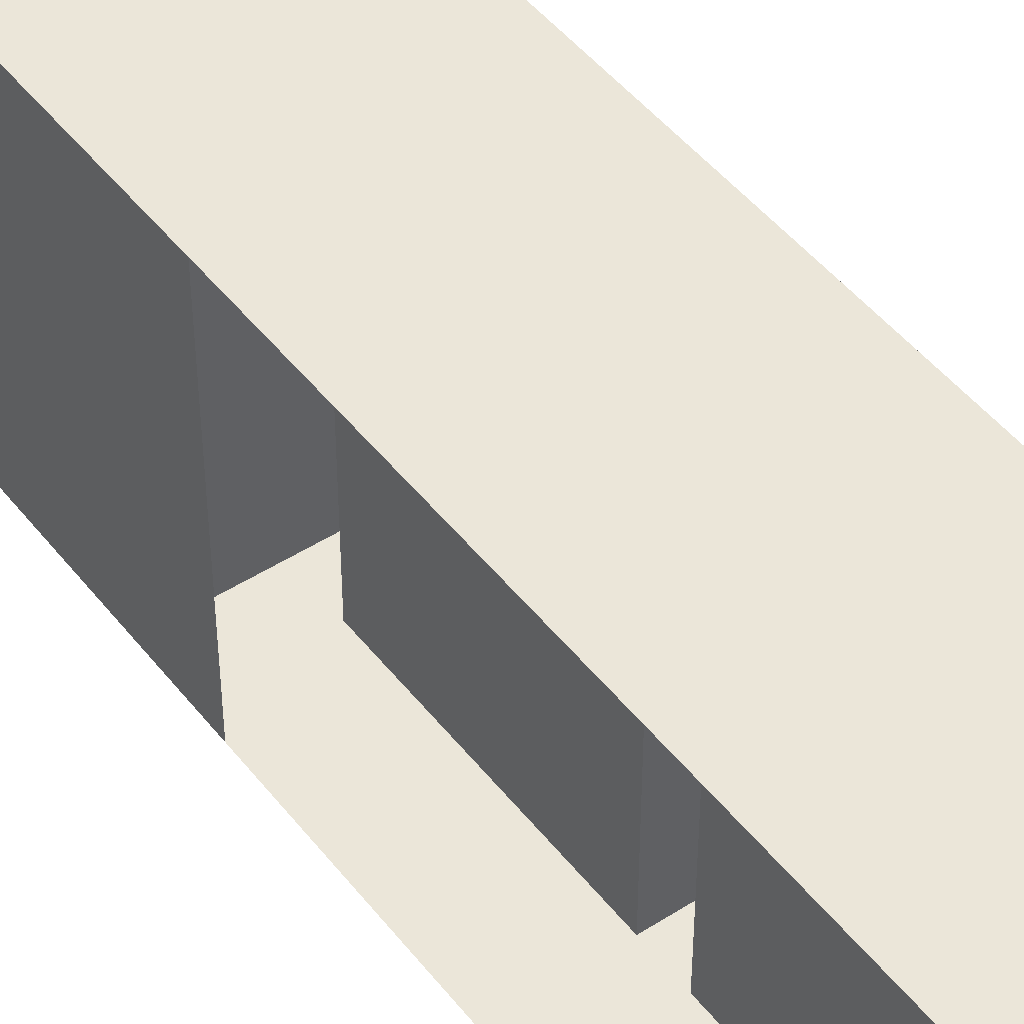
<metadata>
{"format":"obj","ext":"obj","renderer":"f3d","projection":"perspective","resolution":1024,"background":"white","views":[{"elev":47.2,"azim":144.0,"up":"+Z"}]}
</metadata>
<code>
g default
v 9.545 0 3.038
v 10.68 0 3.038
v 10.68 0 4.307
v 9.545 0 4.307
v 10.68 4.933 3.038
v 9.545 4.933 3.038
v 9.545 4.933 4.307
v 10.68 4.933 4.307
v 10.68 0 4.526
v 10.68 0.222 4.526
v 9.545 0.222 4.526
v 9.545 0 4.526
v 10.68 0.222 3.038
v 10.68 0.222 4.307
v 9.545 0 2.819
v 9.545 0.222 2.819
v 10.68 0.222 2.819
v 10.68 0 2.819
v 9.545 0.2175 4.307
v 9.545 0.2175 3.038
v 10.68 1.78 4.526
v 9.545 1.78 4.526
v 10.68 1.78 4.307
v 10.68 1.78 3.038
v 9.545 1.78 2.819
v 10.68 1.78 2.819
v 10.68 4.933 4.526
v 9.545 4.933 4.526
v 9.545 4.721 4.526
v 10.68 4.721 4.526
v 9.545 4.933 2.819
v 10.68 4.933 2.819
v 10.68 4.721 2.819
v 9.545 4.721 2.819
v 9.545 4.721 3.038
v 9.545 4.721 4.307
v 10.68 3.488 4.526
v 9.545 3.488 4.526
v 9.545 3.277 4.526
v 10.68 3.277 4.526
v 9.545 3.488 2.819
v 10.68 3.488 2.819
v 10.68 3.277 2.819
v 9.545 3.277 2.819
v 9.545 3.488 3.038
v 9.545 3.277 3.038
v 9.545 3.277 4.307
v 9.545 3.488 4.307
v 10.68 2.044 4.526
v 9.545 2.044 4.526
v 10.68 2.044 4.307
v 10.68 2.044 3.038
v 9.545 2.044 2.819
v 10.68 2.044 2.819
v 9.545 2.044 3.038
v 9.545 1.784 3.038
v 9.545 1.784 4.307
v 9.545 2.044 4.307
v 10.31 4.721 3.038
v 10.31 3.488 3.038
v 10.31 3.488 4.307
v 10.31 4.721 4.307
v 10.31 2.044 4.307
v 10.31 3.277 4.307
v 10.31 3.277 3.038
v 10.31 2.044 3.038
v 9.545 0.222 4.311
v 9.545 0.222 3.035
v 9.545 1.001 3.035
v 9.545 1.78 3.035
v 9.545 1.78 4.311
v 9.545 1.001 4.311
v 10.61 1.001 4.311
v 10.61 0.222 4.311
v 10.61 1.78 4.311
v 10.62 0.2175 4.307
v 10.62 0.2175 3.038
v 10.6 1.784 3.038
v 10.6 1.784 4.307
v 10.6 1.001 3.035
v 10.6 1.78 3.035
v 10.6 0.222 3.035
v 9.545 1.775 3.042
v 9.545 1.005 3.042
v 9.545 1.005 4.303
v 9.545 1.775 4.303
v 10.68 1.005 3.042
v 10.68 1.005 4.303
v 9.508 1.437 3.633
v 9.508 1.418 3.631
v 9.495 1.418 3.631
v 9.495 1.437 3.633
v 9.508 1.399 3.636
v 9.495 1.399 3.636
v 9.508 1.383 3.647
v 9.495 1.383 3.647
v 9.508 1.371 3.663
v 9.495 1.371 3.663
v 9.508 1.366 3.682
v 9.495 1.366 3.682
v 9.508 1.368 3.701
v 9.495 1.368 3.701
v 9.508 1.376 3.719
v 9.495 1.376 3.719
v 9.508 1.39 3.733
v 9.495 1.39 3.733
v 9.508 1.408 3.742
v 9.495 1.408 3.742
v 9.508 1.427 3.743
v 9.495 1.427 3.743
v 9.508 1.446 3.738
v 9.495 1.446 3.738
v 9.508 1.462 3.727
v 9.495 1.462 3.727
v 9.508 1.474 3.711
v 9.495 1.474 3.711
v 9.508 1.479 3.692
v 9.495 1.479 3.692
v 9.508 1.477 3.673
v 9.495 1.477 3.673
v 9.508 1.469 3.655
v 9.495 1.469 3.655
v 9.508 1.455 3.641
v 9.495 1.455 3.641
v 9.574 1.429 3.653
v 9.574 1.417 3.652
v 9.508 1.417 3.652
v 9.508 1.429 3.653
v 9.574 1.406 3.655
v 9.508 1.406 3.655
v 9.574 1.397 3.661
v 9.508 1.397 3.661
v 9.574 1.39 3.671
v 9.508 1.39 3.671
v 9.574 1.387 3.682
v 9.508 1.387 3.682
v 9.574 1.388 3.693
v 9.508 1.388 3.693
v 9.574 1.393 3.704
v 9.508 1.393 3.704
v 9.574 1.401 3.712
v 9.508 1.401 3.712
v 9.574 1.411 3.717
v 9.508 1.411 3.717
v 9.574 1.423 3.718
v 9.508 1.423 3.718
v 9.574 1.434 3.715
v 9.508 1.434 3.715
v 9.574 1.443 3.708
v 9.508 1.443 3.708
v 9.574 1.45 3.699
v 9.508 1.45 3.699
v 9.574 1.453 3.688
v 9.508 1.453 3.688
v 9.574 1.452 3.676
v 9.508 1.452 3.676
v 9.574 1.447 3.666
v 9.508 1.447 3.666
v 9.574 1.439 3.658
v 9.508 1.439 3.658
v 9.545 0.2264 3.042
v 9.545 0.2264 4.303
v 9.545 0.9965 4.303
v 9.545 0.9965 3.042
v 10.68 0.9965 4.303
v 10.68 0.9965 3.042
v 9.507 0.6365 3.633
v 9.507 0.617 3.631
v 9.495 0.617 3.631
v 9.495 0.6365 3.633
v 9.507 0.598 3.636
v 9.495 0.598 3.636
v 9.507 0.5819 3.647
v 9.495 0.5819 3.647
v 9.507 0.5705 3.663
v 9.495 0.5705 3.663
v 9.507 0.5653 3.682
v 9.495 0.5653 3.682
v 9.507 0.567 3.701
v 9.495 0.567 3.701
v 9.507 0.5752 3.719
v 9.495 0.5752 3.719
v 9.507 0.589 3.733
v 9.495 0.589 3.733
v 9.507 0.6067 3.742
v 9.495 0.6067 3.742
v 9.507 0.6263 3.743
v 9.495 0.6263 3.743
v 9.507 0.6453 3.738
v 9.495 0.6453 3.738
v 9.507 0.6614 3.727
v 9.495 0.6614 3.727
v 9.507 0.6728 3.711
v 9.495 0.6728 3.711
v 9.507 0.6779 3.692
v 9.495 0.6779 3.692
v 9.507 0.6763 3.673
v 9.495 0.6763 3.673
v 9.507 0.6681 3.655
v 9.495 0.6681 3.655
v 9.507 0.6543 3.641
v 9.495 0.6543 3.641
v 9.573 0.628 3.653
v 9.573 0.6165 3.652
v 9.507 0.6165 3.652
v 9.507 0.628 3.653
v 9.573 0.6053 3.655
v 9.507 0.6053 3.655
v 9.573 0.5958 3.661
v 9.507 0.5958 3.661
v 9.573 0.5892 3.671
v 9.507 0.5892 3.671
v 9.573 0.5861 3.682
v 9.507 0.5861 3.682
v 9.573 0.5871 3.693
v 9.507 0.5871 3.693
v 9.573 0.5919 3.704
v 9.507 0.5919 3.704
v 9.573 0.6 3.712
v 9.507 0.6 3.712
v 9.573 0.6105 3.717
v 9.507 0.6105 3.717
v 9.573 0.622 3.718
v 9.507 0.622 3.718
v 9.573 0.6331 3.715
v 9.507 0.6331 3.715
v 9.573 0.6426 3.708
v 9.507 0.6426 3.708
v 9.573 0.6493 3.699
v 9.507 0.6493 3.699
v 9.573 0.6524 3.688
v 9.507 0.6524 3.688
v 9.573 0.6514 3.676
v 9.507 0.6514 3.676
v 9.573 0.6466 3.666
v 9.507 0.6466 3.666
v 9.573 0.6384 3.658
v 9.507 0.6384 3.658
g polySurface245
f 5 6 8
f 8 6 7
f 9 10 12
f 12 10 11
f 2 13 3
f 3 13 14
f 15 16 18
f 18 16 17
f 4 19 1
f 1 19 20
f 21 22 10
f 10 22 11
f 23 14 24
f 24 14 13
f 25 26 16
f 16 26 17
f 27 28 30
f 30 28 29
f 31 32 34
f 34 32 33
f 6 35 7
f 7 35 36
f 37 38 40
f 40 38 39
f 41 42 44
f 44 42 43
f 45 46 48
f 48 46 47
f 49 50 21
f 21 50 22
f 51 23 52
f 52 23 24
f 53 54 25
f 25 54 26
f 55 56 58
f 58 56 57
f 30 29 37
f 37 29 38
f 50 49 39
f 39 49 40
f 34 33 41
f 41 33 42
f 54 53 43
f 43 53 44
f 59 60 62
f 62 60 61
f 63 64 66
f 66 64 65
f 15 18 1
f 1 18 2
f 9 12 3
f 3 12 4
f 32 31 5
f 5 31 6
f 28 27 7
f 7 27 8
f 18 17 2
f 2 17 13
f 10 9 14
f 14 9 3
f 19 12 67
f 11 67 12
f 4 12 19
f 16 15 68
f 68 15 1
f 20 68 1
f 21 10 23
f 23 10 14
f 17 26 13
f 13 26 24
f 25 16 69
f 69 16 68
f 70 25 69
f 11 22 72
f 72 22 71
f 67 11 72
f 31 34 6
f 6 34 35
f 29 28 36
f 36 28 7
f 41 44 45
f 45 44 46
f 39 38 47
f 47 38 48
f 49 21 51
f 51 21 23
f 26 54 24
f 24 54 52
f 56 53 70
f 25 70 53
f 55 53 56
f 22 50 71
f 71 50 58
f 57 71 58
f 34 41 35
f 35 41 45
f 38 29 48
f 48 29 36
f 50 39 58
f 58 39 47
f 44 53 46
f 46 53 55
f 36 35 62
f 62 35 59
f 35 45 59
f 59 45 60
f 45 48 60
f 60 48 61
f 48 36 61
f 61 36 62
f 55 58 66
f 66 58 63
f 58 47 63
f 63 47 64
f 47 46 64
f 64 46 65
f 46 55 65
f 65 55 66
f 67 72 74
f 74 72 73
f 72 71 73
f 73 71 75
f 20 19 77
f 77 19 76
f 57 56 79
f 79 56 78
f 70 69 81
f 81 69 80
f 69 68 80
f 80 68 82
f 83 84 86
f 86 84 85
f 85 84 88
f 88 84 87
f 89 90 92
f 92 90 91
f 90 93 91
f 91 93 94
f 93 95 94
f 94 95 96
f 95 97 96
f 96 97 98
f 97 99 98
f 98 99 100
f 99 101 100
f 100 101 102
f 101 103 102
f 102 103 104
f 103 105 104
f 104 105 106
f 105 107 106
f 106 107 108
f 107 109 108
f 108 109 110
f 109 111 110
f 110 111 112
f 111 113 112
f 112 113 114
f 113 115 114
f 114 115 116
f 115 117 116
f 116 117 118
f 117 119 118
f 118 119 120
f 119 121 120
f 120 121 122
f 121 123 122
f 122 123 124
f 123 89 124
f 124 89 92
f 117 89 119
f 121 119 89
f 117 115 109
f 115 113 109
f 113 111 109
f 109 107 101
f 107 105 101
f 105 103 101
f 101 99 93
f 99 97 93
f 97 95 93
f 109 101 117
f 117 101 93
f 93 90 117
f 90 89 117
f 123 121 89
f 96 124 94
f 91 94 124
f 96 98 104
f 98 100 104
f 100 102 104
f 104 106 112
f 106 108 112
f 108 110 112
f 112 114 120
f 114 116 120
f 116 118 120
f 104 112 96
f 96 112 120
f 120 122 96
f 122 124 96
f 92 91 124
f 125 126 128
f 128 126 127
f 126 129 127
f 127 129 130
f 129 131 130
f 130 131 132
f 131 133 132
f 132 133 134
f 133 135 134
f 134 135 136
f 135 137 136
f 136 137 138
f 137 139 138
f 138 139 140
f 139 141 140
f 140 141 142
f 141 143 142
f 142 143 144
f 143 145 144
f 144 145 146
f 145 147 146
f 146 147 148
f 147 149 148
f 148 149 150
f 149 151 150
f 150 151 152
f 151 153 152
f 152 153 154
f 153 155 154
f 154 155 156
f 155 157 156
f 156 157 158
f 157 159 158
f 158 159 160
f 159 125 160
f 160 125 128
f 153 125 155
f 157 155 125
f 153 151 145
f 151 149 145
f 149 147 145
f 145 143 137
f 143 141 137
f 141 139 137
f 137 135 129
f 135 133 129
f 133 131 129
f 145 137 153
f 153 137 129
f 129 126 153
f 126 125 153
f 159 157 125
f 132 160 130
f 127 130 160
f 132 134 140
f 134 136 140
f 136 138 140
f 140 142 148
f 142 144 148
f 144 146 148
f 148 150 156
f 150 152 156
f 152 154 156
f 140 148 132
f 132 148 156
f 156 158 132
f 158 160 132
f 128 127 160
f 161 162 164
f 164 162 163
f 164 163 166
f 166 163 165
f 167 168 170
f 170 168 169
f 168 171 169
f 169 171 172
f 171 173 172
f 172 173 174
f 173 175 174
f 174 175 176
f 175 177 176
f 176 177 178
f 177 179 178
f 178 179 180
f 179 181 180
f 180 181 182
f 181 183 182
f 182 183 184
f 183 185 184
f 184 185 186
f 185 187 186
f 186 187 188
f 187 189 188
f 188 189 190
f 189 191 190
f 190 191 192
f 191 193 192
f 192 193 194
f 193 195 194
f 194 195 196
f 195 197 196
f 196 197 198
f 197 199 198
f 198 199 200
f 199 201 200
f 200 201 202
f 201 167 202
f 202 167 170
f 195 167 197
f 199 197 167
f 195 193 187
f 193 191 187
f 191 189 187
f 187 185 179
f 185 183 179
f 183 181 179
f 179 177 171
f 177 175 171
f 175 173 171
f 187 179 195
f 195 179 171
f 171 168 195
f 168 167 195
f 201 199 167
f 174 202 172
f 169 172 202
f 174 176 182
f 176 178 182
f 178 180 182
f 182 184 190
f 184 186 190
f 186 188 190
f 190 192 198
f 192 194 198
f 194 196 198
f 182 190 174
f 174 190 198
f 198 200 174
f 200 202 174
f 170 169 202
f 203 204 206
f 206 204 205
f 204 207 205
f 205 207 208
f 207 209 208
f 208 209 210
f 209 211 210
f 210 211 212
f 211 213 212
f 212 213 214
f 213 215 214
f 214 215 216
f 215 217 216
f 216 217 218
f 217 219 218
f 218 219 220
f 219 221 220
f 220 221 222
f 221 223 222
f 222 223 224
f 223 225 224
f 224 225 226
f 225 227 226
f 226 227 228
f 227 229 228
f 228 229 230
f 229 231 230
f 230 231 232
f 231 233 232
f 232 233 234
f 233 235 234
f 234 235 236
f 235 237 236
f 236 237 238
f 237 203 238
f 238 203 206
f 231 203 233
f 235 233 203
f 231 229 223
f 229 227 223
f 227 225 223
f 223 221 215
f 221 219 215
f 219 217 215
f 215 213 207
f 213 211 207
f 211 209 207
f 223 215 231
f 231 215 207
f 207 204 231
f 204 203 231
f 237 235 203
f 210 238 208
f 205 208 238
f 210 212 218
f 212 214 218
f 214 216 218
f 218 220 226
f 220 222 226
f 222 224 226
f 226 228 234
f 228 230 234
f 230 232 234
f 218 226 210
f 210 226 234
f 234 236 210
f 236 238 210
f 206 205 238
g default
v 9.545 0 3.038
v 10.68 0 3.038
v 10.68 0 4.307
v 9.545 0 4.307
v 10.68 4.933 3.038
v 9.545 4.933 3.038
v 9.545 4.933 4.307
v 10.68 4.933 4.307
v 10.68 0 4.526
v 10.68 0.222 4.526
v 9.545 0.222 4.526
v 9.545 0 4.526
v 10.68 0.222 3.038
v 10.68 0.222 4.307
v 9.545 0 2.819
v 9.545 0.222 2.819
v 10.68 0.222 2.819
v 10.68 0 2.819
v 9.545 0.2175 4.307
v 9.545 0.2175 3.038
v 10.68 1.78 4.526
v 9.545 1.78 4.526
v 10.68 1.78 4.307
v 10.68 1.78 3.038
v 9.545 1.78 2.819
v 10.68 1.78 2.819
v 10.68 4.933 4.526
v 9.545 4.933 4.526
v 9.545 4.721 4.526
v 10.68 4.721 4.526
v 9.545 4.933 2.819
v 10.68 4.933 2.819
v 10.68 4.721 2.819
v 9.545 4.721 2.819
v 9.545 4.721 3.038
v 9.545 4.721 4.307
v 10.68 3.488 4.526
v 9.545 3.488 4.526
v 9.545 3.277 4.526
v 10.68 3.277 4.526
v 9.545 3.488 2.819
v 10.68 3.488 2.819
v 10.68 3.277 2.819
v 9.545 3.277 2.819
v 9.545 3.488 3.038
v 9.545 3.277 3.038
v 9.545 3.277 4.307
v 9.545 3.488 4.307
v 10.68 2.044 4.526
v 9.545 2.044 4.526
v 10.68 2.044 4.307
v 10.68 2.044 3.038
v 9.545 2.044 2.819
v 10.68 2.044 2.819
v 9.545 2.044 3.038
v 9.545 1.784 3.038
v 9.545 1.784 4.307
v 9.545 2.044 4.307
v 10.31 4.721 3.038
v 10.31 3.488 3.038
v 10.31 3.488 4.307
v 10.31 4.721 4.307
v 10.31 2.044 4.307
v 10.31 3.277 4.307
v 10.31 3.277 3.038
v 10.31 2.044 3.038
v 9.545 0.222 4.311
v 9.545 0.222 3.035
v 9.545 1.001 3.035
v 9.545 1.78 3.035
v 9.545 1.78 4.311
v 9.545 1.001 4.311
v 10.61 1.001 4.311
v 10.61 0.222 4.311
v 10.61 1.78 4.311
v 10.62 0.2175 4.307
v 10.62 0.2175 3.038
v 10.6 1.784 3.038
v 10.6 1.784 4.307
v 10.6 1.001 3.035
v 10.6 1.78 3.035
v 10.6 0.222 3.035
v 9.545 1.775 3.042
v 9.545 1.005 3.042
v 9.545 1.005 4.303
v 9.545 1.775 4.303
v 10.68 1.005 3.042
v 10.68 1.005 4.303
v 9.508 1.437 3.633
v 9.508 1.418 3.631
v 9.495 1.418 3.631
v 9.495 1.437 3.633
v 9.508 1.399 3.636
v 9.495 1.399 3.636
v 9.508 1.383 3.647
v 9.495 1.383 3.647
v 9.508 1.371 3.663
v 9.495 1.371 3.663
v 9.508 1.366 3.682
v 9.495 1.366 3.682
v 9.508 1.368 3.701
v 9.495 1.368 3.701
v 9.508 1.376 3.719
v 9.495 1.376 3.719
v 9.508 1.39 3.733
v 9.495 1.39 3.733
v 9.508 1.408 3.742
v 9.495 1.408 3.742
v 9.508 1.427 3.743
v 9.495 1.427 3.743
v 9.508 1.446 3.738
v 9.495 1.446 3.738
v 9.508 1.462 3.727
v 9.495 1.462 3.727
v 9.508 1.474 3.711
v 9.495 1.474 3.711
v 9.508 1.479 3.692
v 9.495 1.479 3.692
v 9.508 1.477 3.673
v 9.495 1.477 3.673
v 9.508 1.469 3.655
v 9.495 1.469 3.655
v 9.508 1.455 3.641
v 9.495 1.455 3.641
v 9.574 1.429 3.653
v 9.574 1.417 3.652
v 9.508 1.417 3.652
v 9.508 1.429 3.653
v 9.574 1.406 3.655
v 9.508 1.406 3.655
v 9.574 1.397 3.661
v 9.508 1.397 3.661
v 9.574 1.39 3.671
v 9.508 1.39 3.671
v 9.574 1.387 3.682
v 9.508 1.387 3.682
v 9.574 1.388 3.693
v 9.508 1.388 3.693
v 9.574 1.393 3.704
v 9.508 1.393 3.704
v 9.574 1.401 3.712
v 9.508 1.401 3.712
v 9.574 1.411 3.717
v 9.508 1.411 3.717
v 9.574 1.423 3.718
v 9.508 1.423 3.718
v 9.574 1.434 3.715
v 9.508 1.434 3.715
v 9.574 1.443 3.708
v 9.508 1.443 3.708
v 9.574 1.45 3.699
v 9.508 1.45 3.699
v 9.574 1.453 3.688
v 9.508 1.453 3.688
v 9.574 1.452 3.676
v 9.508 1.452 3.676
v 9.574 1.447 3.666
v 9.508 1.447 3.666
v 9.574 1.439 3.658
v 9.508 1.439 3.658
v 9.545 0.2264 3.042
v 9.545 0.2264 4.303
v 9.545 0.9965 4.303
v 9.545 0.9965 3.042
v 10.68 0.9965 4.303
v 10.68 0.9965 3.042
v 9.507 0.6365 3.633
v 9.507 0.617 3.631
v 9.495 0.617 3.631
v 9.495 0.6365 3.633
v 9.507 0.598 3.636
v 9.495 0.598 3.636
v 9.507 0.5819 3.647
v 9.495 0.5819 3.647
v 9.507 0.5705 3.663
v 9.495 0.5705 3.663
v 9.507 0.5653 3.682
v 9.495 0.5653 3.682
v 9.507 0.567 3.701
v 9.495 0.567 3.701
v 9.507 0.5752 3.719
v 9.495 0.5752 3.719
v 9.507 0.589 3.733
v 9.495 0.589 3.733
v 9.507 0.6067 3.742
v 9.495 0.6067 3.742
v 9.507 0.6263 3.743
v 9.495 0.6263 3.743
v 9.507 0.6453 3.738
v 9.495 0.6453 3.738
v 9.507 0.6614 3.727
v 9.495 0.6614 3.727
v 9.507 0.6728 3.711
v 9.495 0.6728 3.711
v 9.507 0.6779 3.692
v 9.495 0.6779 3.692
v 9.507 0.6763 3.673
v 9.495 0.6763 3.673
v 9.507 0.6681 3.655
v 9.495 0.6681 3.655
v 9.507 0.6543 3.641
v 9.495 0.6543 3.641
v 9.573 0.628 3.653
v 9.573 0.6165 3.652
v 9.507 0.6165 3.652
v 9.507 0.628 3.653
v 9.573 0.6053 3.655
v 9.507 0.6053 3.655
v 9.573 0.5958 3.661
v 9.507 0.5958 3.661
v 9.573 0.5892 3.671
v 9.507 0.5892 3.671
v 9.573 0.5861 3.682
v 9.507 0.5861 3.682
v 9.573 0.5871 3.693
v 9.507 0.5871 3.693
v 9.573 0.5919 3.704
v 9.507 0.5919 3.704
v 9.573 0.6 3.712
v 9.507 0.6 3.712
v 9.573 0.6105 3.717
v 9.507 0.6105 3.717
v 9.573 0.622 3.718
v 9.507 0.622 3.718
v 9.573 0.6331 3.715
v 9.507 0.6331 3.715
v 9.573 0.6426 3.708
v 9.507 0.6426 3.708
v 9.573 0.6493 3.699
v 9.507 0.6493 3.699
v 9.573 0.6524 3.688
v 9.507 0.6524 3.688
v 9.573 0.6514 3.676
v 9.507 0.6514 3.676
v 9.573 0.6466 3.666
v 9.507 0.6466 3.666
v 9.573 0.6384 3.658
v 9.507 0.6384 3.658
g polySurface245
f 243 244 246
f 246 244 245
f 247 248 250
f 250 248 249
f 240 251 241
f 241 251 252
f 253 254 256
f 256 254 255
f 242 257 239
f 239 257 258
f 259 260 248
f 248 260 249
f 261 252 262
f 262 252 251
f 263 264 254
f 254 264 255
f 265 266 268
f 268 266 267
f 269 270 272
f 272 270 271
f 244 273 245
f 245 273 274
f 275 276 278
f 278 276 277
f 279 280 282
f 282 280 281
f 283 284 286
f 286 284 285
f 287 288 259
f 259 288 260
f 289 261 290
f 290 261 262
f 291 292 263
f 263 292 264
f 293 294 296
f 296 294 295
f 268 267 275
f 275 267 276
f 288 287 277
f 277 287 278
f 272 271 279
f 279 271 280
f 292 291 281
f 281 291 282
f 297 298 300
f 300 298 299
f 301 302 304
f 304 302 303
f 253 256 239
f 239 256 240
f 247 250 241
f 241 250 242
f 270 269 243
f 243 269 244
f 266 265 245
f 245 265 246
f 256 255 240
f 240 255 251
f 248 247 252
f 252 247 241
f 257 250 305
f 249 305 250
f 242 250 257
f 254 253 306
f 306 253 239
f 258 306 239
f 259 248 261
f 261 248 252
f 255 264 251
f 251 264 262
f 263 254 307
f 307 254 306
f 308 263 307
f 249 260 310
f 310 260 309
f 305 249 310
f 269 272 244
f 244 272 273
f 267 266 274
f 274 266 245
f 279 282 283
f 283 282 284
f 277 276 285
f 285 276 286
f 287 259 289
f 289 259 261
f 264 292 262
f 262 292 290
f 294 291 308
f 263 308 291
f 293 291 294
f 260 288 309
f 309 288 296
f 295 309 296
f 272 279 273
f 273 279 283
f 276 267 286
f 286 267 274
f 288 277 296
f 296 277 285
f 282 291 284
f 284 291 293
f 274 273 300
f 300 273 297
f 273 283 297
f 297 283 298
f 283 286 298
f 298 286 299
f 286 274 299
f 299 274 300
f 293 296 304
f 304 296 301
f 296 285 301
f 301 285 302
f 285 284 302
f 302 284 303
f 284 293 303
f 303 293 304
f 305 310 312
f 312 310 311
f 310 309 311
f 311 309 313
f 258 257 315
f 315 257 314
f 295 294 317
f 317 294 316
f 308 307 319
f 319 307 318
f 307 306 318
f 318 306 320
f 321 322 324
f 324 322 323
f 323 322 326
f 326 322 325
f 327 328 330
f 330 328 329
f 328 331 329
f 329 331 332
f 331 333 332
f 332 333 334
f 333 335 334
f 334 335 336
f 335 337 336
f 336 337 338
f 337 339 338
f 338 339 340
f 339 341 340
f 340 341 342
f 341 343 342
f 342 343 344
f 343 345 344
f 344 345 346
f 345 347 346
f 346 347 348
f 347 349 348
f 348 349 350
f 349 351 350
f 350 351 352
f 351 353 352
f 352 353 354
f 353 355 354
f 354 355 356
f 355 357 356
f 356 357 358
f 357 359 358
f 358 359 360
f 359 361 360
f 360 361 362
f 361 327 362
f 362 327 330
f 355 327 357
f 359 357 327
f 355 353 347
f 353 351 347
f 351 349 347
f 347 345 339
f 345 343 339
f 343 341 339
f 339 337 331
f 337 335 331
f 335 333 331
f 347 339 355
f 355 339 331
f 331 328 355
f 328 327 355
f 361 359 327
f 334 362 332
f 329 332 362
f 334 336 342
f 336 338 342
f 338 340 342
f 342 344 350
f 344 346 350
f 346 348 350
f 350 352 358
f 352 354 358
f 354 356 358
f 342 350 334
f 334 350 358
f 358 360 334
f 360 362 334
f 330 329 362
f 363 364 366
f 366 364 365
f 364 367 365
f 365 367 368
f 367 369 368
f 368 369 370
f 369 371 370
f 370 371 372
f 371 373 372
f 372 373 374
f 373 375 374
f 374 375 376
f 375 377 376
f 376 377 378
f 377 379 378
f 378 379 380
f 379 381 380
f 380 381 382
f 381 383 382
f 382 383 384
f 383 385 384
f 384 385 386
f 385 387 386
f 386 387 388
f 387 389 388
f 388 389 390
f 389 391 390
f 390 391 392
f 391 393 392
f 392 393 394
f 393 395 394
f 394 395 396
f 395 397 396
f 396 397 398
f 397 363 398
f 398 363 366
f 391 363 393
f 395 393 363
f 391 389 383
f 389 387 383
f 387 385 383
f 383 381 375
f 381 379 375
f 379 377 375
f 375 373 367
f 373 371 367
f 371 369 367
f 383 375 391
f 391 375 367
f 367 364 391
f 364 363 391
f 397 395 363
f 370 398 368
f 365 368 398
f 370 372 378
f 372 374 378
f 374 376 378
f 378 380 386
f 380 382 386
f 382 384 386
f 386 388 394
f 388 390 394
f 390 392 394
f 378 386 370
f 370 386 394
f 394 396 370
f 396 398 370
f 366 365 398
f 399 400 402
f 402 400 401
f 402 401 404
f 404 401 403
f 405 406 408
f 408 406 407
f 406 409 407
f 407 409 410
f 409 411 410
f 410 411 412
f 411 413 412
f 412 413 414
f 413 415 414
f 414 415 416
f 415 417 416
f 416 417 418
f 417 419 418
f 418 419 420
f 419 421 420
f 420 421 422
f 421 423 422
f 422 423 424
f 423 425 424
f 424 425 426
f 425 427 426
f 426 427 428
f 427 429 428
f 428 429 430
f 429 431 430
f 430 431 432
f 431 433 432
f 432 433 434
f 433 435 434
f 434 435 436
f 435 437 436
f 436 437 438
f 437 439 438
f 438 439 440
f 439 405 440
f 440 405 408
f 433 405 435
f 437 435 405
f 433 431 425
f 431 429 425
f 429 427 425
f 425 423 417
f 423 421 417
f 421 419 417
f 417 415 409
f 415 413 409
f 413 411 409
f 425 417 433
f 433 417 409
f 409 406 433
f 406 405 433
f 439 437 405
f 412 440 410
f 407 410 440
f 412 414 420
f 414 416 420
f 416 418 420
f 420 422 428
f 422 424 428
f 424 426 428
f 428 430 436
f 430 432 436
f 432 434 436
f 420 428 412
f 412 428 436
f 436 438 412
f 438 440 412
f 408 407 440
f 441 442 444
f 444 442 443
f 442 445 443
f 443 445 446
f 445 447 446
f 446 447 448
f 447 449 448
f 448 449 450
f 449 451 450
f 450 451 452
f 451 453 452
f 452 453 454
f 453 455 454
f 454 455 456
f 455 457 456
f 456 457 458
f 457 459 458
f 458 459 460
f 459 461 460
f 460 461 462
f 461 463 462
f 462 463 464
f 463 465 464
f 464 465 466
f 465 467 466
f 466 467 468
f 467 469 468
f 468 469 470
f 469 471 470
f 470 471 472
f 471 473 472
f 472 473 474
f 473 475 474
f 474 475 476
f 475 441 476
f 476 441 444
f 469 441 471
f 473 471 441
f 469 467 461
f 467 465 461
f 465 463 461
f 461 459 453
f 459 457 453
f 457 455 453
f 453 451 445
f 451 449 445
f 449 447 445
f 461 453 469
f 469 453 445
f 445 442 469
f 442 441 469
f 475 473 441
f 448 476 446
f 443 446 476
f 448 450 456
f 450 452 456
f 452 454 456
f 456 458 464
f 458 460 464
f 460 462 464
f 464 466 472
f 466 468 472
f 468 470 472
f 456 464 448
f 448 464 472
f 472 474 448
f 474 476 448
f 444 443 476

</code>
